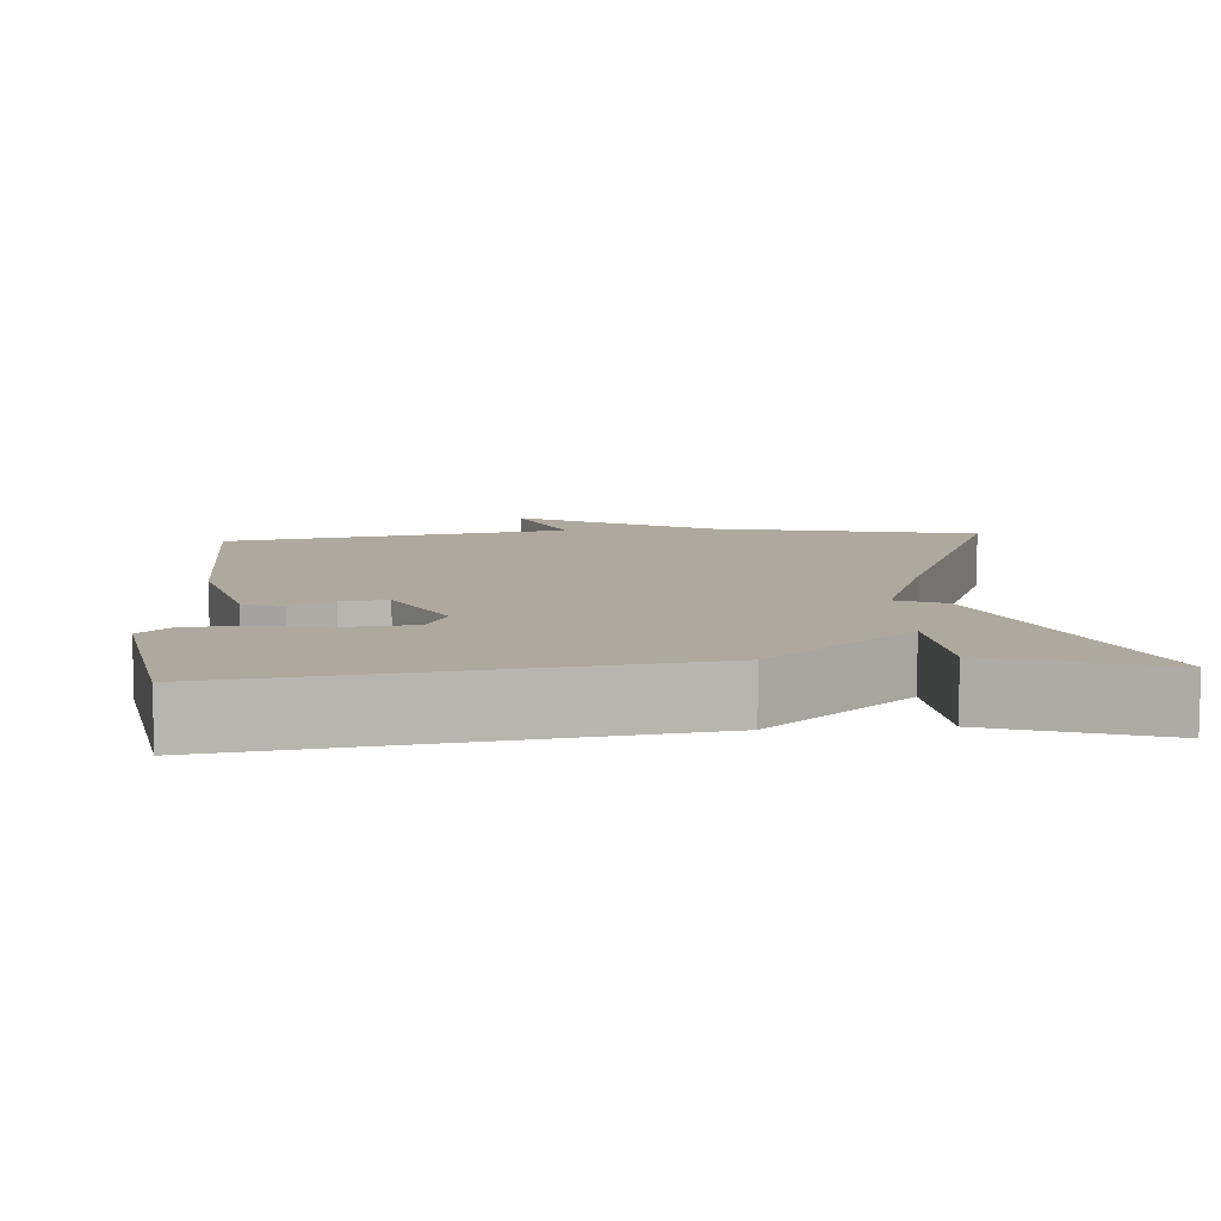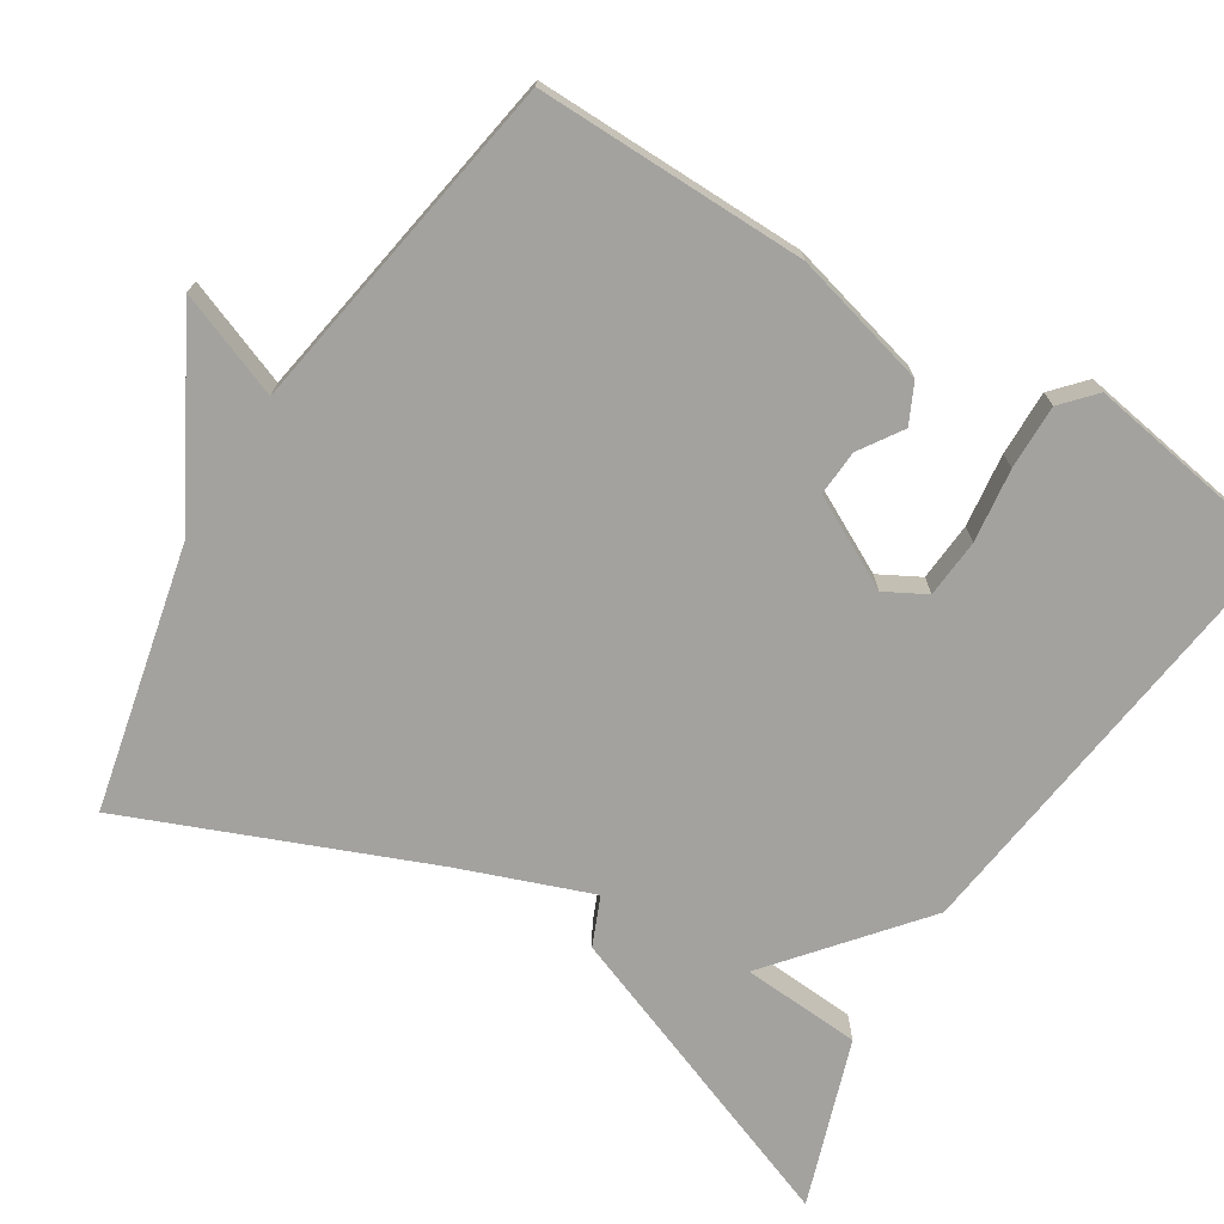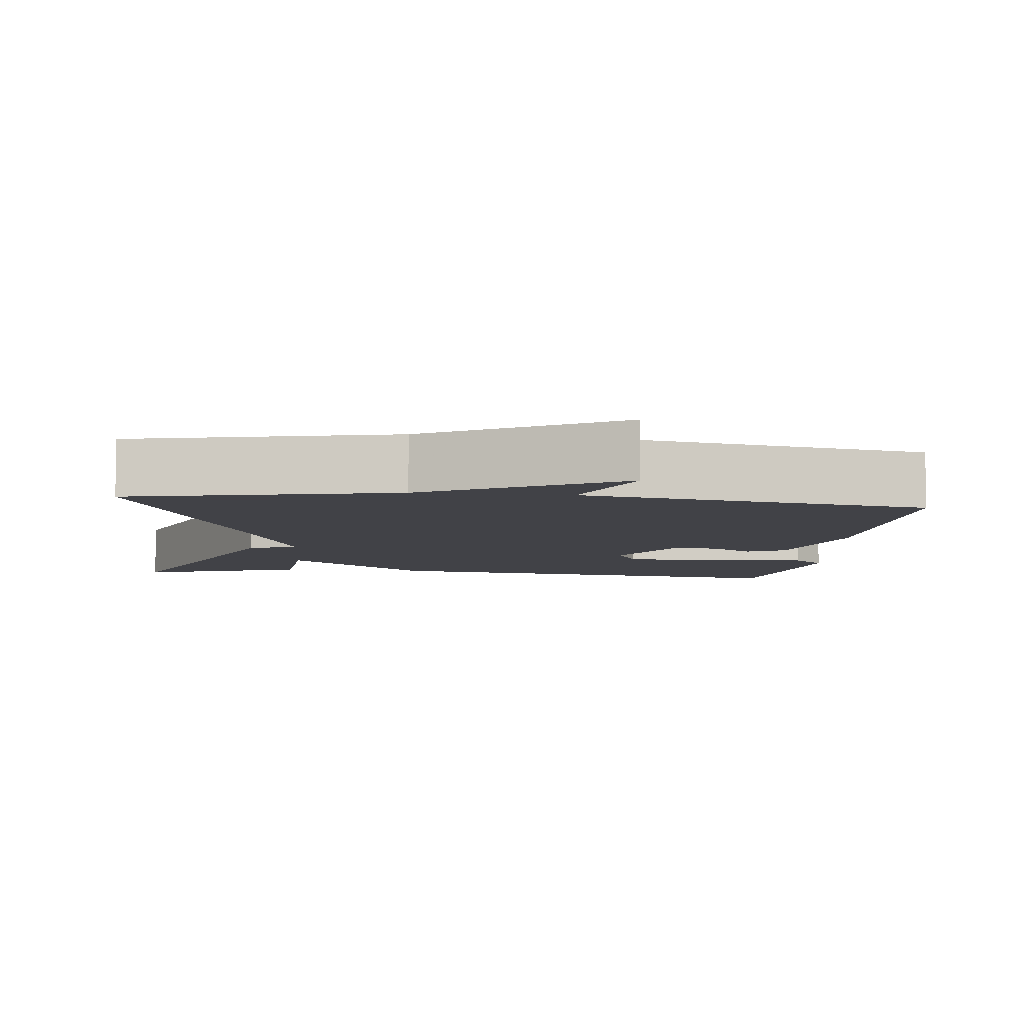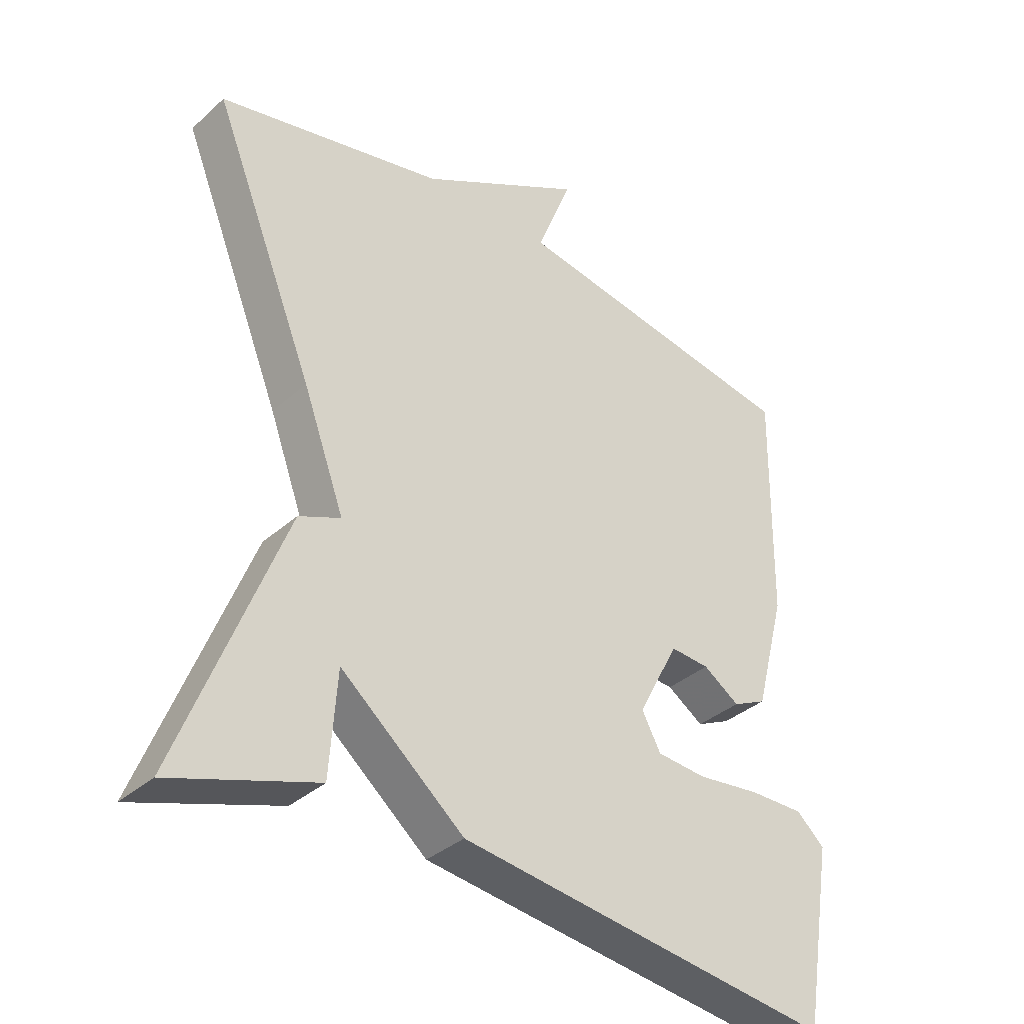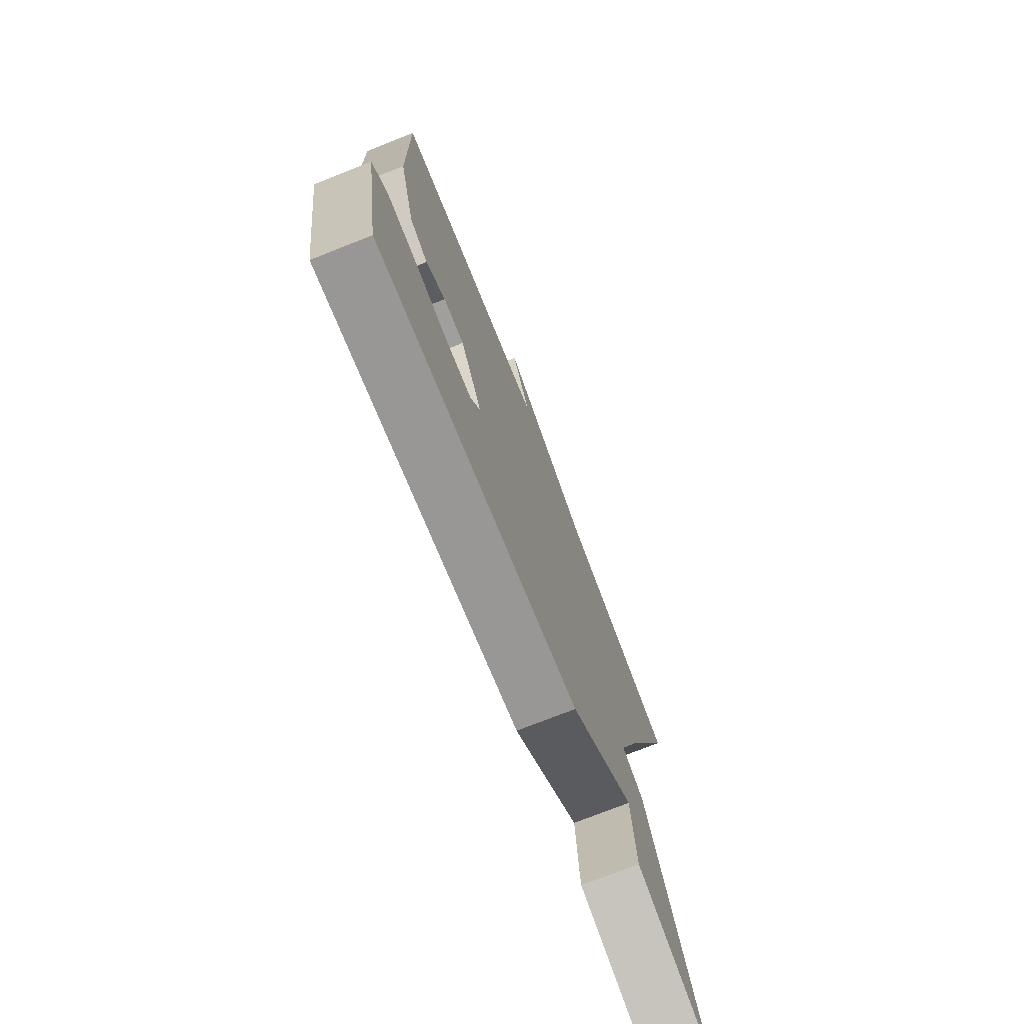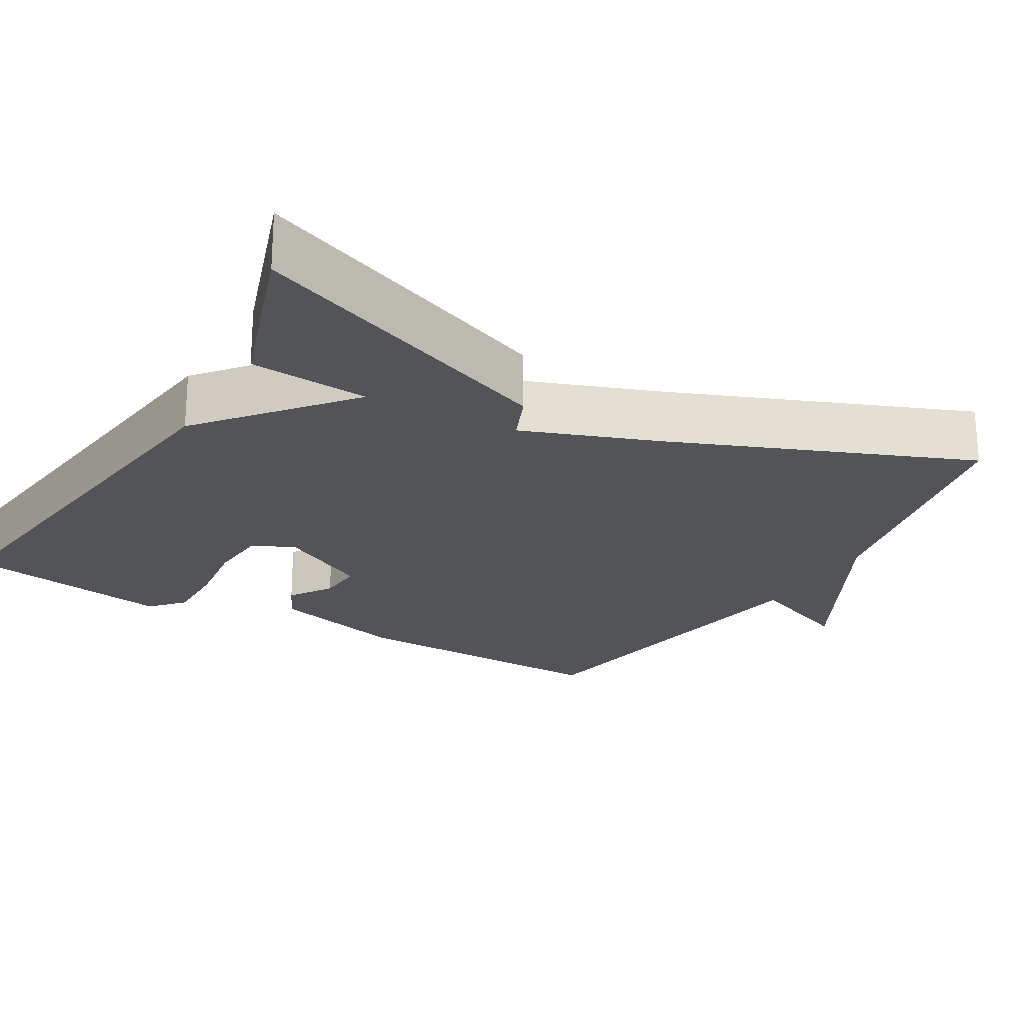
<metadata>
{"format":"obj","ext":"obj","renderer":"f3d","projection":"perspective","resolution":1024,"background":"white","views":[{"elev":9.1,"azim":175.5,"up":"+Y"},{"elev":-72.5,"azim":58.3,"up":"+Y"},{"elev":-6.8,"azim":-6.4,"up":"+Y"},{"elev":-35.8,"azim":-40.8,"up":"+Z"},{"elev":-74.9,"azim":111.5,"up":"+Z"},{"elev":-22.9,"azim":-120.3,"up":"+Y"}]}
</metadata>
<code>
v -0.5 0.07 0.5
v -0.153 0.07 0.576
v 0.101 0.07 0.714
v 0.047 0.07 0.576
v 0.5 0.07 0.5
v 0.494 0.07 0.145
v 0.447 0.07 -0.033
v 0.395 0.07 -0.058
v 0.339 0.07 -0.021
v 0.279 0.07 -0.017
v 0.216 0.07 -0.137
v 0.245 0.07 -0.191
v 0.322 0.07 -0.197
v 0.418 0.07 -0.185
v 0.503 0.07 -0.184
v 0.546 0.07 -0.223
v 0.5 0.07 -0.5
v -0.08 0.07 -0.426
v -0.269 0.07 -0.269
v -0.28 0.07 -0.426
v -0.5 0.07 -0.5
v -0.342 0.07 -0.09
v -0.278 0.07 -0.063
v -0.342 0.07 0.11
v -0.5 0 0.5
v -0.153 0 0.576
v 0.101 0 0.714
v 0.047 0 0.576
v 0.5 0 0.5
v 0.494 0 0.145
v 0.447 0 -0.033
v 0.395 0 -0.058
v 0.339 0 -0.021
v 0.279 0 -0.017
v 0.216 0 -0.137
v 0.245 0 -0.191
v 0.322 0 -0.197
v 0.418 0 -0.185
v 0.503 0 -0.184
v 0.546 0 -0.223
v 0.5 0 -0.5
v -0.08 0 -0.426
v -0.269 0 -0.269
v -0.28 0 -0.426
v -0.5 0 -0.5
v -0.342 0 -0.09
v -0.278 0 -0.063
v -0.342 0 0.11
f 21 22 23
f 20 21 23
f 19 20 23
f 17 18 19 23
f 17 23 24
f 15 16 17
f 14 15 17
f 13 14 17
f 12 13 17
f 12 17 24 1
f 7 8 9
f 6 7 9
f 5 6 9
f 4 5 9
f 4 9 10
f 2 3 4
f 2 4 10 11
f 11 12 1
f 1 2 11
f 47 46 45
f 47 45 44
f 47 44 43
f 47 43 42 41
f 48 47 41
f 41 40 39
f 41 39 38
f 41 38 37
f 41 37 36
f 25 48 41 36
f 33 32 31
f 33 31 30
f 33 30 29
f 33 29 28
f 34 33 28
f 28 27 26
f 35 34 28 26
f 25 36 35
f 35 26 25
f 1 25 26 2
f 2 26 27 3
f 3 27 28 4
f 4 28 29 5
f 5 29 30 6
f 6 30 31 7
f 7 31 32 8
f 8 32 33 9
f 9 33 34 10
f 10 34 35 11
f 11 35 36 12
f 12 36 37 13
f 13 37 38 14
f 14 38 39 15
f 15 39 40 16
f 16 40 41 17
f 17 41 42 18
f 18 42 43 19
f 19 43 44 20
f 20 44 45 21
f 21 45 46 22
f 22 46 47 23
f 23 47 48 24
f 24 48 25 1

</code>
